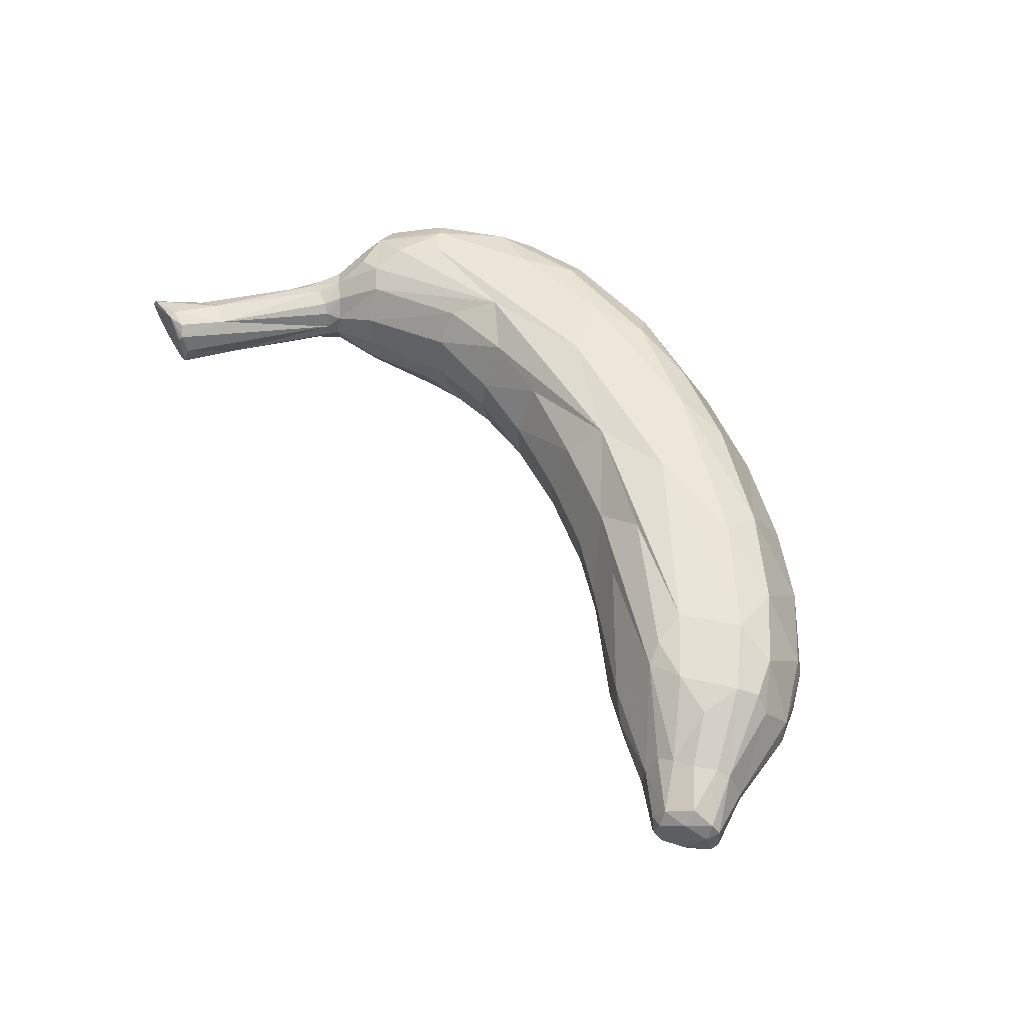
<metadata>
{"format":"obj","ext":"obj","renderer":"f3d","projection":"perspective","resolution":1024,"background":"white","views":[{"elev":56.5,"azim":-115.1,"up":"+Z"}]}
</metadata>
<code>
v 0.5892 -0.1896 -0.0299
v 0.0366 -0.008823 -0.1754
v 0.7448 0.137 -0.1421
v 0.6913 0.1637 0.1255
v 0.04859 -0.1445 0.1672
v 0.5195 -0.1276 0.1363
v -0.06034 -0.2447 -0.1119
v 0.07894 -0.01122 0.1511
v 0.7032 0.04872 0.1311
v 0.5505 -0.07365 0.1472
v 0.6512 -0.0682 0.118
v 0.6948 0.1421 0.1317
v 0.7604 0.1627 0.103
v 0.6623 0.07356 0.1393
v 0.4736 0.02907 0.1462
v 0.645 0.2197 0.09934
v 0.6842 0.202 0.1147
v 0.5073 0.1076 0.114
v 0.49 0.1449 0.06095
v 0.614 0.2497 0.04816
v 0.4765 0.1566 -0.007435
v 0.6011 0.257 -0.002807
v 0.4477 0.1249 -0.09093
v 0.5012 0.1694 -0.05733
v 0.5236 0.1565 -0.1116
v 0.6082 0.2567 -0.05421
v 0.5037 0.08087 -0.1645
v 0.6727 0.2085 -0.142
v 0.6389 0.2379 -0.1112
v 0.6407 0.1015 -0.1741
v 0.5956 -0.02159 -0.1861
v 0.6739 -0.01326 -0.1662
v 0.5719 -0.08886 -0.1789
v 0.7045 0.08601 -0.1669
v 0.7674 0.14 -0.1321
v 0.6265 -0.1225 -0.1238
v 0.748 0.02935 -0.1298
v 0.6998 -0.08035 -0.09438
v 0.8091 0.113 -0.07842
v 0.6753 -0.1318 -0.0403
v 0.7775 6.8e-05 -0.06083
v 0.7801 -0.008775 -0.0103
v 0.8169 0.07609 -0.001245
v 0.708 -0.09153 0.0288
v 0.615 -0.1743 0.01291
v 0.771 0.006208 0.05172
v 0.6293 -0.1278 0.08123
v 0.7404 0.03293 0.1037
v 0.7981 0.1185 0.06864
v 0.7166 0.186 -0.1465
v 0.7213 0.2721 -0.08567
v 0.778 0.198 -0.1012
v 0.7785 0.2603 -0.04192
v 0.8148 0.1731 -0.03667
v 0.8228 0.1233 -0.009529
v 0.785 0.257 -0.01312
v 0.809 0.176 0.03046
v 0.7776 0.2631 0.01715
v 0.7629 0.2576 0.04213
v 0.7281 0.2147 0.09712
v 0.6923 0.284 0.0511
v 0.7293 0.2722 0.05778
v 0.6681 0.297 0.0194
v 0.6678 0.3053 -0.02134
v 0.6747 0.2979 -0.05078
v 0.7011 0.2885 -0.07443
v 0.7314 0.3153 0.04667
v 0.7017 0.3153 0.0396
v 0.6863 0.3184 0.02516
v 0.676 0.3244 -0.001663
v 0.7025 0.3372 -0.05745
v 0.7583 0.2682 -0.06601
v 0.7309 0.3091 -0.07023
v 0.7698 0.3979 -0.05589
v 0.7955 0.4096 -0.03485
v 0.8033 0.4076 -0.01006
v 0.79 0.3678 0.01494
v 0.7638 0.3312 0.03593
v 0.7441 0.5255 0.04284
v 0.787 0.5243 0.04695
v 0.7475 0.6159 0.03543
v 0.7345 0.6123 0.003076
v 0.7277 0.5197 -0.03796
v 0.7422 0.6215 -0.03209
v 0.7451 0.4949 -0.05668
v 0.7731 0.5109 -0.05953
v 0.8303 0.5685 -0.04015
v 0.8448 0.5588 -0.01204
v 0.8297 0.5441 0.02088
v -0.3359 0.03959 0.1629
v -0.3629 0.09432 0.1459
v -0.1284 0.01672 0.1527
v -0.1698 0.08523 0.09214
v -0.05477 0.05239 0.1045
v -0.1535 0.1136 0.01506
v -0.366 0.1742 0.03479
v -0.3427 0.1727 -0.02535
v -0.03789 0.0875 0.01577
v -0.1513 0.1055 -0.0575
v -0.3861 0.1351 -0.1203
v -0.03977 0.08162 -0.06025
v -0.3592 0.09749 -0.1535
v -0.03874 -0.005646 -0.1727
v -0.1325 0.0594 -0.1309
v -0.359 0.01144 -0.1791
v -0.421 -0.02457 -0.1719
v -0.07629 -0.03674 -0.1853
v -0.3657 -0.09363 -0.1705
v -0.469 -0.07113 -0.14
v -0.1746 -0.1389 -0.1865
v -0.3682 -0.1397 -0.1364
v -0.2045 -0.1957 -0.146
v -0.3889 -0.1912 -0.04837
v -0.5096 -0.1228 -0.03107
v -0.4604 -0.1625 -0.006613
v -0.3209 -0.2282 0.01358
v -0.2215 -0.2523 -0.05233
v -0.4546 -0.1546 0.03459
v -0.3578 -0.1352 0.1367
v -0.186 -0.2676 0.01246
v -0.4719 -0.0732 0.1282
v -0.1984 -0.1938 0.1361
v -0.4012 -0.04939 0.1608
v -0.2152 -0.1258 0.1683
v -0.5124 0.08155 0.1283
v -0.4389 0.09071 0.144
v -0.3878 0.1238 0.1274
v -0.4169 0.1901 0.007314
v -0.4279 0.1882 -0.02574
v -0.4432 0.1027 -0.1472
v -0.4856 0.04698 -0.1529
v -0.5094 0.01309 -0.1464
v -0.5269 -0.02666 -0.126
v -0.5573 -0.0381 -0.07218
v -0.566 -0.06391 -0.0117
v -0.5464 -0.0281 0.09241
v -0.5523 -0.07544 0.02863
v -0.522 -0.02275 0.1243
v -0.5024 0.01112 0.1417
v -0.5826 0.1361 0.09039
v -0.5545 0.1601 0.08362
v -0.5311 0.1781 0.06403
v -0.5314 0.2 0.02828
v -0.5307 0.2039 -0.0164
v -0.533 0.1804 -0.06355
v -0.5562 0.1583 -0.08615
v -0.5907 0.1145 -0.09331
v -0.619 0.0858 -0.07273
v -0.6339 0.06201 -0.0147
v -0.635 0.06306 0.01219
v -0.618 0.08236 0.07144
v -0.6038 0.1005 0.08537
v -0.6225 0.2103 0.05317
v -0.6093 0.226 0.02005
v -0.6182 0.2274 -0.01998
v -0.6228 0.2132 -0.04846
v -0.6425 0.167 -0.07078
v -0.6615 0.1775 -0.05485
v -0.674 0.1465 -0.05173
v -0.6907 0.135 -0.02148
v -0.6896 0.137 0.02891
v -0.68 0.1478 0.04868
v -0.6482 0.1686 0.07008
v 0.3463 -0.1348 -0.1952
v 0.1159 -0.1962 -0.1855
v 0.003595 -0.2312 -0.1524
v 0.2376 -0.2371 -0.1521
v -0.009991 -0.2887 -0.05737
v -0.02087 -0.295 0.01067
v 0.2248 -0.295 -0.05047
v 0.006184 -0.2374 0.124
v 0.156 -0.2998 0.009835
v 0.3323 -0.2421 0.09756
v 0.3439 -0.2807 0.004051
v 0.08377 -0.1884 0.1636
v 0.2844 -0.2057 0.1461
v 0.1683 -0.2418 0.122
v -0.03901 -0.08214 0.1733
v 0.2874 -0.06258 0.1663
v 0.08745 -0.01869 0.1572
v 0.1103 0.04134 0.1003
v 0.2622 0.04187 0.1084
v 0.1064 0.0766 0.01349
v 0.2517 0.08276 0.02199
v 0.1065 0.07159 -0.05939
v 0.2477 0.07848 -0.06191
v 0.02552 0.02753 -0.1465
v 0.3487 0.00632 -0.1794
v 0.2634 0.03392 -0.1459
v 0.2685 -0.05405 -0.1923
v 0.3869 0.06052 0.1152
v 0.369 0.1014 0.03536
v 0.3644 0.1074 -0.02155
v 0.372 0.09377 -0.09082
v 0.4073 -0.1872 -0.1712
v 0.4381 -0.2467 -0.07566
v 0.5469 -0.1579 -0.1438
v 0.4871 -0.2395 -0.00129
v 0.5747 -0.1987 -0.04289
v 0.5188 -0.1893 0.08917
v 0.4923 -0.1521 0.1355
v 0.3639 -0.1443 0.159
v 0.798 0.6099 0.05837
v 0.7645 0.6078 0.05254
v 0.7919 0.6216 0.05453
v 0.7615 0.6114 -0.0583
v 0.7883 0.6103 -0.06411
v 0.7795 0.6222 -0.05876
v 0.8447 0.6189 -0.04544
v 0.8788 0.6292 -0.01393
v 0.8787 0.631 0.01706
v 0.862 0.6313 0.03442
v -0.6318 0.2243 0.02639
v -0.6884 0.1605 0.02098
v -0.6596 0.1894 0.04597
v -0.6659 0.1892 -0.03011
v -0.6381 0.2203 -0.02677
v -0.6915 0.1509 -0.02466
v 0.7492 0.622 0.02676
v 0.8028 0.6298 -0.02804
v 0.8701 0.6371 0.02013
v 0.8686 0.6317 -0.03128
v 0.5833 -0.1929 -0.04267
v 0.5817 -0.1884 -0.05378
v 0.5671 -0.149 -0.1387
v 0.5588 -0.1249 -0.1606
v 0.5315 -0.113 -0.177
v 0.489 -0.1057 -0.1849
v 0.428 -0.0977 -0.1922
v 0.2804 -0.06641 -0.1928
v 0.2468 -0.05821 -0.1921
v 0.238 -0.05252 -0.1917
v 0.157 -0.03648 -0.1852
v 0.00791 -0.01299 -0.1757
v -0.04844 -0.03814 -0.1859
v -0.1018 -0.06326 -0.1856
v -0.2235 -0.09903 -0.1845
v -0.2254 -0.1268 -0.1822
v -0.2196 -0.1391 -0.1748
v -0.1896 -0.1674 -0.1662
v -0.1438 -0.2061 -0.1478
v -0.002108 -0.2553 -0.1125
v 0.1307 -0.2679 -0.09378
v 0.2291 -0.2757 -0.08443
v 0.367 -0.2628 -0.06727
v 0.4253 -0.2513 -0.06485
v 0.4443 -0.2458 -0.06621
v 0.5581 -0.2064 -0.035
v 0.5833 -0.1935 -0.03102
v 0.6072 -0.177 -0.04205
v 0.6482 -0.1267 -0.08658
v 0.6886 -0.08681 -0.09888
v 0.6968 -0.07245 -0.1028
v 0.7345 0.02159 -0.1364
v 0.7387 0.04143 -0.1377
v 0.7491 0.1243 -0.1422
v 0.7542 0.152 -0.1358
v 0.776 0.1874 -0.1068
v 0.7796 0.1936 -0.1
v 0.7815 0.1956 -0.09501
v 0.7827 0.2501 -0.0413
v 0.78 0.2595 -0.03507
v 0.7955 0.3433 -0.01136
v 0.788 0.3213 0.006179
v 0.7829 0.3078 0.0162
v 0.7723 0.2894 0.02441
v 0.7634 0.2995 0.0386
v 0.7433 0.2661 0.05126
v 0.7354 0.2508 0.0666
v 0.7284 0.2282 0.08789
v 0.7227 0.2132 0.09927
v 0.7107 0.1884 0.1106
v 0.691 0.1637 0.1256
v 0.4843 0.03786 0.1446
v 0.4786 0.03463 0.1448
v 0.4745 0.03123 0.1453
v 0.471 0.03001 0.1452
v 0.1192 -0.0103 0.1528
v 0.1036 -0.01308 0.1527
v 0.08964 -0.01291 0.1518
v 0.07453 -0.01223 0.1524
v 0.06392 -0.01483 0.1567
v 0.03621 -0.01163 0.1579
v -0.09237 -0.06026 0.1714
v -0.08204 -0.07825 0.1718
v -0.06703 -0.08908 0.1725
v 0.01182 -0.1261 0.1693
v 0.2609 -0.1605 0.1607
v 0.3442 -0.1595 0.1558
v 0.4294 -0.1483 0.147
v 0.5064 -0.133 0.1383
v 0.6911 0.1633 0.1257
v 0.6645 0.1266 0.1337
v 0.6155 0.06254 0.141
v 0.4492 -0.003816 0.1546
v 0.3257 -0.06419 0.1635
v 0.3009 -0.07696 0.165
v 0.1293 -0.1081 0.1673
v 0.7022 0.1444 0.1285
v 0.6971 0.1163 0.1316
v 0.6925 0.05522 0.1332
v 0.6568 0.01158 0.136
v 0.589 -0.07156 0.136
v 0.7336 0.1706 -0.1417
v 0.7254 0.1877 -0.14
v 0.7177 0.2065 -0.132
v 0.6916 0.2332 -0.1201
v 0.6849 0.2429 -0.1129
v 0.6472 0.2447 -0.1063
v 0.6429 0.2447 -0.1044
v 0.6324 0.2419 -0.0991
v 0.5689 0.2102 -0.08088
v 0.5398 0.2009 -0.0562
v 0.5 0.1745 -0.01577
v 0.4858 0.1641 -0.007091
v 0.4775 0.1558 -0.002723
v 0.3735 0.103 0.03631
v 0.3696 0.1001 0.03798
v 0.2826 0.04492 0.1095
v 0.1739 0.01128 0.133
v 0.09103 -0.00925 0.1483
v 0.6521 -0.1482 -0.01983
v 0.6907 -0.1128 -0.007646
v 0.7516 -0.04141 0.005116
v 0.7738 0.001513 0.03228
v 0.7791 0.01864 0.04229
v 0.7815 0.04966 0.05827
v 0.7755 0.0849 0.0824
v 0.7519 0.1076 0.1033
v 0.7467 0.1354 0.1097
v 0.7268 0.1522 0.1177
v 0.5974 -0.1849 -0.01144
v 0.606 -0.1789 0.01191
v 0.6072 -0.1755 0.01905
v 0.6045 -0.1415 0.08301
v 0.5713 -0.1381 0.1042
v 0.5273 -0.1336 0.1317
v -0.005602 -0.2701 -0.08806
v 0.0535 -0.2904 -0.0555
v 0.1535 -0.2997 0.008805
v 0.1552 -0.2998 0.009839
v 0.1561 -0.2995 0.01044
v 0.2822 -0.242 0.105
v 0.3148 -0.2288 0.1153
v 0.3791 -0.1991 0.1231
v 0.4751 -0.1565 0.1364
v 0.4884 -0.1518 0.1362
v 0.4968 -0.146 0.1364
v -0.06311 -0.2633 -0.08155
v -0.05936 -0.2802 -0.05619
v -0.0914 -0.2789 -0.02507
v -0.1285 -0.2771 0.01183
v -0.1371 -0.2287 0.09278
v -0.1316 -0.208 0.1321
v -0.1069 -0.1921 0.145
v -0.03548 -0.1634 0.1654
v 0.03888 -0.1495 0.1671
v -0.02911 -0.007163 -0.1733
v -0.0401 -0.006776 -0.1732
v -0.09089 0.01114 -0.1696
v -0.3113 0.08944 -0.1487
v -0.3669 0.1083 -0.1439
v -0.4213 0.1151 -0.1369
v -0.5061 0.1572 -0.08861
v -0.5435 0.1704 -0.07379
v -0.5966 0.1916 -0.0633
v -0.6289 0.1989 -0.05536
v -0.6498 0.1883 -0.05291
v -0.6563 0.1871 -0.04855
v -0.664 0.1839 -0.04123
v -0.6732 0.1782 -0.02855
v -0.6902 0.1549 -0.005599
v -0.689 0.1487 0.02495
v -0.6858 0.1412 0.03664
v -0.6362 0.0962 0.06066
v -0.6197 0.08044 0.06553
v -0.6086 0.06789 0.07419
v -0.5263 -0.02369 0.1187
v -0.5151 -0.02963 0.1249
v -0.439 -0.06211 0.1434
v -0.3855 -0.08042 0.1521
v -0.2965 -0.09242 0.165
v -0.1812 -0.1174 0.1693
v 0.03192 -0.1435 0.1677
v 0.01478 -0.003993 -0.1736
v -0.02023 0.003909 -0.1652
v -0.0486 0.04248 -0.1392
v -0.03442 0.07719 -0.06731
v -0.03272 0.08114 -0.06021
v -0.01732 0.08085 -0.04893
v 0.05574 0.08043 0.01429
v 0.0613 0.06983 0.03894
v 0.04263 0.04587 0.102
v 0.3195 -0.01568 -0.1841
v 0.6043 0.08628 -0.1759
v 0.6376 0.0932 -0.1749
v 0.6508 0.09903 -0.173
v 0.7109 0.1391 -0.1561
f 1 223 250
f 36 225 226
f 152 163 162
f 180 15 277
f 311 310 29
f 165 110 164
f 35 37 255
f 370 371 216
f 227 228 33
f 109 111 114
f 270 271 60
f 226 227 33
f 294 295 14
f 224 225 36
f 18 191 277
f 31 33 228
f 13 269 270
f 230 231 190
f 39 37 35
f 35 256 3
f 55 54 57
f 31 229 230
f 88 87 222
f 231 232 190
f 232 233 190
f 117 116 113
f 59 13 57
f 41 38 37
f 252 251 36
f 394 190 233
f 145 365 366
f 192 193 184
f 2 233 234
f 52 305 306
f 235 234 233
f 118 116 119
f 230 229 164
f 110 231 230
f 37 38 253
f 85 86 73
f 229 228 164
f 342 343 177
f 10 296 297
f 358 2 234
f 195 164 228
f 130 363 362
f 195 227 226
f 296 295 179
f 292 293 12
f 288 289 202
f 159 160 218
f 226 225 197
f 264 263 76
f 197 225 224
f 93 94 95
f 272 271 17
f 256 255 34
f 205 212 221
f 97 100 129
f 385 2 358
f 224 223 199
f 142 143 153
f 353 352 169
f 182 319 318
f 249 199 223
f 32 34 255
f 394 395 190
f 188 394 2
f 262 263 56
f 10 14 295
f 170 172 340
f 322 1 250
f 31 190 395
f 243 244 170
f 31 396 397
f 297 296 179
f 397 398 34
f 34 398 3
f 185 187 388
f 50 398 397
f 99 95 98
f 356 355 175
f 304 3 398
f 41 43 42
f 300 301 9
f 397 396 30
f 88 210 211
f 396 395 30
f 91 92 127
f 276 277 15
f 188 30 395
f 347 346 201
f 254 253 32
f 159 148 160
f 32 253 252
f 260 261 54
f 292 4 273
f 6 291 348
f 215 153 213
f 39 54 55
f 250 251 40
f 40 251 252
f 160 149 161
f 252 253 38
f 254 255 37
f 86 207 209
f 14 12 293
f 77 76 89
f 299 4 292
f 297 298 202
f 281 282 180
f 200 345 344
f 288 202 298
f 287 5 298
f 126 127 141
f 178 298 297
f 127 93 96
f 63 69 70
f 294 293 15
f 53 261 260
f 15 179 295
f 181 321 320
f 289 290 202
f 10 202 290
f 10 291 6
f 348 291 290
f 203 204 79
f 78 266 265
f 176 289 288
f 207 85 206
f 374 373 161
f 357 175 288
f 333 332 45
f 303 302 10
f 14 10 302
f 14 301 300
f 300 299 12
f 4 299 331
f 125 126 141
f 44 46 11
f 284 285 178
f 138 151 377
f 301 302 9
f 180 178 179
f 174 172 170
f 209 208 222
f 287 286 383
f 11 9 302
f 11 303 6
f 272 4 331
f 165 164 195
f 40 38 41
f 269 268 62
f 331 330 13
f 87 209 222
f 330 329 13
f 13 329 328
f 328 327 49
f 144 129 100
f 157 158 368
f 43 49 327
f 43 326 325
f 325 324 42
f 40 42 324
f 332 1 322
f 323 322 40
f 45 322 323
f 323 324 44
f 185 184 186
f 44 324 325
f 325 326 46
f 117 113 111
f 326 327 46
f 48 46 327
f 82 81 219
f 328 329 48
f 375 376 151
f 9 48 329
f 257 258 35
f 39 35 258
f 39 259 260
f 54 261 262
f 91 127 126
f 56 263 264
f 264 265 58
f 127 142 141
f 247 246 196
f 265 266 58
f 59 58 266
f 267 268 59
f 13 59 268
f 13 60 271
f 208 220 222
f 240 241 112
f 17 273 4
f 239 238 110
f 17 271 270
f 270 269 62
f 78 62 268
f 104 361 362
f 267 266 78
f 383 382 124
f 76 77 265
f 76 263 262
f 262 261 53
f 41 42 40
f 344 345 176
f 260 259 52
f 143 96 128
f 259 258 52
f 146 130 147
f 86 85 207
f 257 3 304
f 345 346 176
f 199 248 247
f 337 6 348
f 18 16 20
f 357 356 175
f 348 347 201
f 200 201 346
f 344 343 173
f 359 360 103
f 173 343 342
f 342 341 172
f 54 56 57
f 341 340 172
f 338 7 242
f 349 7 338
f 162 374 375
f 338 339 168
f 339 340 168
f 88 89 76
f 23 24 25
f 169 168 340
f 169 341 342
f 154 155 213
f 64 63 70
f 19 20 22
f 51 307 308
f 177 343 344
f 244 245 170
f 215 162 163
f 284 283 90
f 305 304 50
f 174 170 245
f 162 215 214
f 57 56 58
f 43 39 55
f 198 174 246
f 132 109 133
f 247 248 198
f 184 182 192
f 249 1 332
f 16 275 274
f 249 248 199
f 188 385 386
f 246 245 196
f 99 97 95
f 386 385 103
f 167 196 245
f 167 244 243
f 243 242 166
f 109 108 111
f 166 242 7
f 198 333 334
f 334 335 200
f 200 335 336
f 74 87 75
f 69 63 61
f 336 337 201
f 62 78 67
f 11 337 336
f 113 115 114
f 336 335 47
f 20 16 63
f 47 335 334
f 116 120 122
f 18 20 19
f 334 333 45
f 393 392 94
f 5 384 357
f 119 124 382
f 157 367 366
f 119 381 380
f 380 379 121
f 121 379 378
f 378 377 136
f 150 136 377
f 61 16 17
f 150 376 375
f 51 66 73
f 375 374 161
f 154 144 155
f 148 133 134
f 161 373 372
f 139 125 140
f 372 371 218
f 218 371 370
f 16 61 63
f 370 369 158
f 369 368 158
f 171 354 353
f 366 365 146
f 129 128 97
f 130 146 365
f 78 77 89
f 124 122 355
f 216 214 217
f 364 363 130
f 362 361 102
f 76 75 88
f 361 360 102
f 114 134 133
f 107 102 360
f 358 359 103
f 94 127 92
f 104 103 360
f 185 389 390
f 362 363 100
f 240 239 110
f 100 363 364
f 364 365 145
f 366 367 156
f 72 74 75
f 367 368 156
f 151 138 139
f 217 156 368
f 27 30 188
f 123 138 379
f 217 369 370
f 100 99 104
f 280 279 320
f 214 216 371
f 372 373 214
f 162 214 373
f 79 80 203
f 376 377 151
f 306 305 50
f 378 379 138
f 386 387 187
f 380 381 123
f 381 382 123
f 157 147 148
f 19 22 315
f 384 5 287
f 235 236 107
f 105 107 236
f 105 237 238
f 111 108 238
f 153 154 213
f 111 239 240
f 349 112 241
f 166 241 240
f 148 149 160
f 238 237 110
f 131 132 147
f 237 236 110
f 137 114 115
f 101 99 98
f 117 112 349
f 94 392 391
f 117 350 351
f 351 352 120
f 94 92 282
f 120 352 353
f 134 135 149
f 353 354 122
f 22 64 26
f 354 355 122
f 175 355 354
f 169 352 351
f 351 350 168
f 350 349 168
f 306 307 51
f 104 387 386
f 308 309 66
f 312 313 26
f 65 66 309
f 187 185 189
f 65 310 311
f 132 133 148
f 387 388 187
f 311 312 26
f 118 121 137
f 313 314 26
f 22 26 314
f 316 317 19
f 43 41 39
f 191 19 317
f 204 205 81
f 316 315 21
f 318 319 191
f 321 8 280
f 393 8 321
f 171 177 175
f 320 319 182
f 149 135 150
f 318 317 192
f 21 192 317
f 315 314 21
f 116 118 115
f 24 21 314
f 92 90 283
f 25 24 313
f 25 312 311
f 310 309 29
f 28 29 309
f 308 307 28
f 28 307 306
f 81 79 204
f 94 281 8
f 278 277 191
f 70 69 79
f 18 276 275
f 65 64 71
f 274 273 17
f 147 157 146
f 274 275 15
f 275 276 15
f 141 142 153
f 278 279 180
f 279 280 180
f 180 280 8
f 282 283 180
f 178 180 283
f 285 286 178
f 286 287 178
f 123 285 284
f 127 96 143
f 98 391 390
f 22 20 64
f 177 176 175
f 390 389 101
f 389 388 101
f 160 161 218
f 104 101 388
f 64 20 63
f 390 391 183
f 30 28 50
f 391 392 183
f 181 183 392
f 9 11 48
f 148 134 149
f 24 23 21
f 21 23 194
f 25 27 23
f 27 25 29
f 96 95 97
f 57 58 59
f 23 27 194
f 27 28 30
f 28 27 29
f 31 32 33
f 32 31 34
f 33 32 36
f 37 39 41
f 49 43 55
f 11 47 44
f 44 47 45
f 11 46 48
f 51 72 52
f 72 51 73
f 52 72 53
f 53 72 75
f 55 57 49
f 57 13 49
f 61 17 62
f 65 26 64
f 66 65 71
f 66 71 73
f 73 74 72
f 74 73 86
f 76 53 75
f 68 67 79
f 67 68 62
f 79 67 80
f 117 111 112
f 75 87 88
f 68 79 69
f 80 67 78
f 70 79 81
f 70 81 82
f 70 82 83
f 83 82 84
f 91 90 92
f 70 83 64
f 84 82 219
f 83 84 206
f 162 151 152
f 64 83 71
f 71 83 85
f 85 73 71
f 74 86 87
f 87 86 209
f 80 78 89
f 90 91 126
f 94 93 127
f 96 93 95
f 97 99 100
f 104 99 101
f 102 107 105
f 159 218 158
f 106 108 109
f 108 106 105
f 106 109 132
f 100 145 144
f 117 120 116
f 155 144 156
f 119 116 122
f 118 119 121
f 124 119 122
f 212 211 221
f 125 139 126
f 150 137 136
f 126 139 123
f 142 127 143
f 130 102 105
f 130 105 131
f 133 109 114
f 131 106 132
f 106 131 105
f 114 135 134
f 130 131 147
f 135 114 137
f 135 137 150
f 132 148 147
f 121 136 137
f 125 141 140
f 128 144 143
f 144 128 129
f 143 144 154
f 143 154 153
f 156 144 145
f 155 156 217
f 148 159 157
f 161 149 150
f 189 188 187
f 110 165 166
f 173 172 174
f 173 174 198
f 181 182 184
f 181 184 183
f 183 184 185
f 126 123 90
f 179 15 180
f 19 191 18
f 192 21 193
f 193 21 194
f 186 193 194
f 193 186 184
f 186 194 189
f 27 188 189
f 27 189 194
f 89 211 212
f 195 167 165
f 114 111 113
f 167 195 196
f 165 167 166
f 197 196 195
f 196 197 199
f 198 200 173
f 203 205 204
f 205 203 212
f 206 84 208
f 83 206 85
f 88 222 210
f 210 222 211
f 88 211 89
f 220 221 222
f 115 113 116
f 89 212 80
f 80 212 203
f 153 215 163
f 215 213 214
f 213 155 217
f 159 158 157
f 84 221 220
f 221 84 219
f 84 220 208
f 205 221 219
f 205 219 81
f 61 62 68
f 61 68 69
f 95 94 98
f 96 97 128
f 123 139 138
f 115 118 137
f 140 141 153
f 139 140 152
f 140 153 163
f 151 139 152
f 163 152 140
f 171 169 177
f 189 185 186
f 209 207 208
f 208 207 206
f 214 213 217
f 222 221 211
f 226 33 36
f 277 278 180
f 36 251 250
f 224 250 223
f 224 36 250
f 255 256 35
f 277 276 18
f 228 229 31
f 270 60 13
f 3 257 35
f 230 190 31
f 273 293 292
f 274 15 293
f 273 274 293
f 233 2 394
f 366 156 145
f 306 51 52
f 233 232 235
f 110 236 231
f 231 235 232
f 231 236 235
f 230 164 110
f 253 254 37
f 297 202 10
f 228 227 195
f 362 102 130
f 226 197 195
f 224 199 197
f 358 103 385
f 318 192 182
f 223 1 249
f 255 254 32
f 2 385 188
f 295 296 10
f 340 339 170
f 250 40 322
f 395 396 31
f 397 34 31
f 176 290 289
f 346 347 290
f 176 346 290
f 3 256 34
f 388 389 185
f 397 30 50
f 398 50 304
f 395 394 188
f 252 36 32
f 252 38 40
f 293 294 14
f 292 12 299
f 344 173 200
f 298 5 288
f 298 178 287
f 297 179 178
f 260 52 53
f 295 294 15
f 320 182 181
f 290 291 10
f 6 303 10
f 290 347 348
f 265 77 78
f 288 175 176
f 288 5 357
f 302 301 14
f 300 12 14
f 9 330 300
f 300 331 299
f 300 330 331
f 377 378 138
f 383 384 287
f 302 303 11
f 6 337 11
f 331 13 272
f 328 49 13
f 368 367 157
f 327 326 43
f 325 42 43
f 324 323 40
f 322 45 332
f 323 44 45
f 325 46 44
f 327 328 48
f 329 330 9
f 258 259 39
f 260 54 39
f 262 56 54
f 264 58 56
f 266 267 59
f 268 269 13
f 271 272 13
f 4 272 17
f 270 62 17
f 268 267 78
f 362 100 104
f 265 264 76
f 262 53 76
f 304 258 257
f 305 52 258
f 304 305 258
f 247 196 199
f 348 201 337
f 346 345 200
f 342 172 173
f 242 339 338
f 243 170 339
f 242 243 339
f 338 168 349
f 375 151 162
f 124 356 383
f 356 357 384
f 383 356 384
f 340 341 169
f 342 177 169
f 308 66 51
f 344 176 177
f 245 246 174
f 246 247 198
f 332 248 249
f 332 198 248
f 332 333 198
f 274 17 16
f 386 187 188
f 245 244 167
f 243 166 167
f 7 241 166
f 334 200 198
f 234 359 358
f 235 107 359
f 234 235 359
f 336 201 200
f 336 47 11
f 334 45 47
f 382 381 119
f 366 146 157
f 380 121 119
f 378 136 121
f 279 278 320
f 320 191 319
f 320 278 191
f 377 376 150
f 375 161 150
f 372 218 161
f 370 158 218
f 353 169 171
f 365 364 130
f 355 356 124
f 360 359 107
f 360 361 104
f 390 183 185
f 364 145 100
f 368 369 217
f 379 380 123
f 370 216 217
f 320 321 280
f 371 372 214
f 373 374 162
f 286 285 383
f 285 123 382
f 383 285 382
f 315 316 19
f 236 237 105
f 238 108 105
f 238 239 111
f 240 112 111
f 241 7 349
f 240 110 166
f 349 350 117
f 391 98 94
f 351 120 117
f 282 281 94
f 353 122 120
f 354 171 175
f 351 168 169
f 386 103 104
f 309 310 65
f 311 26 65
f 314 315 22
f 317 318 191
f 321 181 393
f 317 316 21
f 314 313 24
f 283 282 92
f 313 312 25
f 311 29 25
f 309 308 28
f 306 50 28
f 8 393 94
f 275 16 18
f 8 281 180
f 283 284 178
f 284 90 123
f 390 101 98
f 388 387 104
f 392 393 181

</code>
